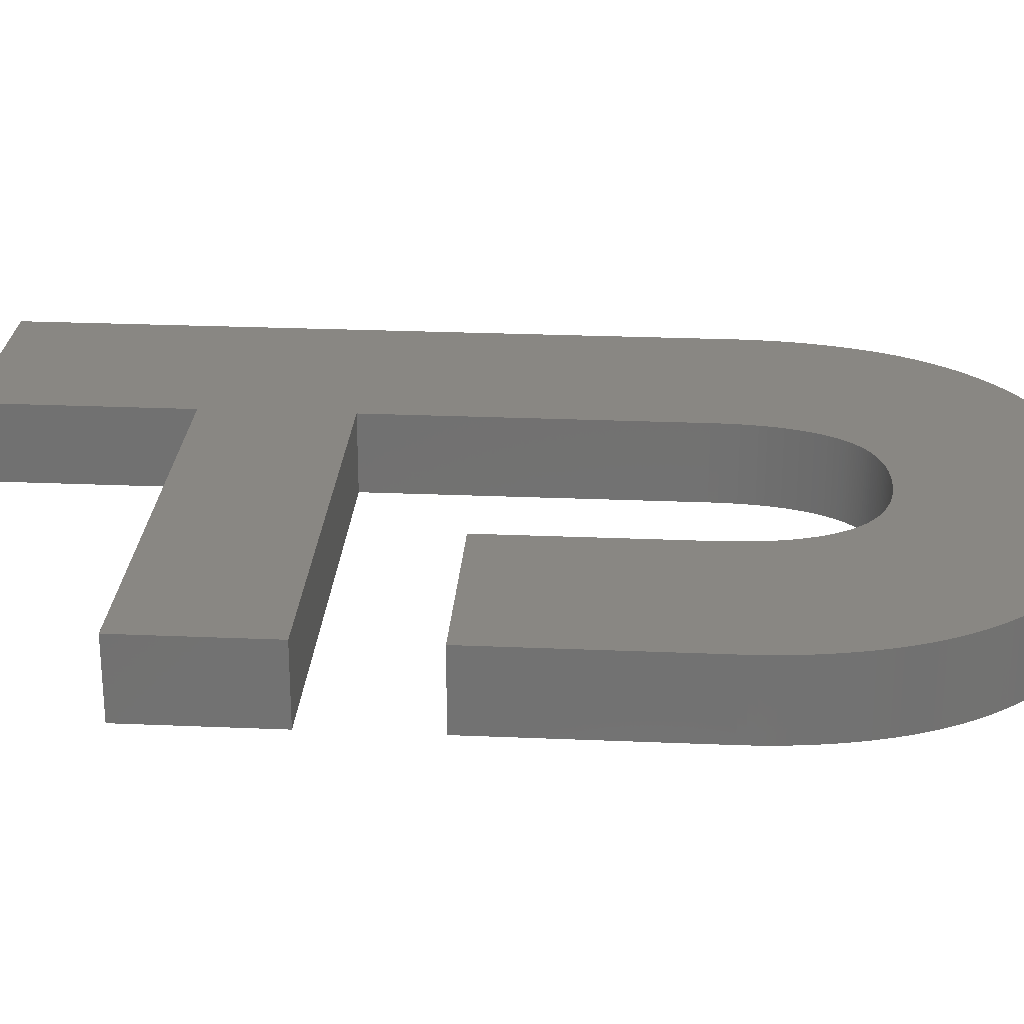
<metadata>
{"format":"stl","ext":"stl","renderer":"f3d","projection":"perspective","resolution":1024,"background":"white","views":[{"elev":25.7,"azim":93.9,"up":"+Y"}]}
</metadata>
<code>
# stl→obj: 436 verts, 868 faces
v -0.1429 0 50.26
v -0.07544 0 50.36
v -0.1429 1.5 50.26
v -0.07544 1.5 50.36
v -0.01231 0 50.46
v -0.01231 1.5 50.46
v 0.04646 0 50.57
v 0.04646 1.5 50.57
v 0.1009 0 50.68
v 0.1009 1.5 50.68
v 0.1509 0 50.8
v 0.1509 1.5 50.8
v 0.1966 0 50.92
v 0.1966 1.5 50.92
v 0.238 0 51.04
v 0.238 1.5 51.04
v 0.275 0 51.18
v 0.275 1.5 51.18
v 0.3077 0 51.31
v 0.3077 1.5 51.31
v 0.336 0 51.45
v 0.336 1.5 51.45
v 0.3599 0 51.6
v 0.3599 1.5 51.6
v 0.3795 0 51.75
v 0.3795 1.5 51.75
v 0.3947 0 51.91
v 0.3947 1.5 51.91
v 0.4056 0 52.07
v 0.4056 1.5 52.07
v 0.4121 0 52.23
v 0.4121 1.5 52.23
v 0.4143 0 52.4
v 0.4143 1.5 52.4
v -1.875 0 49.51
v -1.73 0 49.51
v -1.875 1.5 49.51
v -1.73 1.5 49.51
v -1.591 0 49.52
v -1.591 1.5 49.52
v -1.456 0 49.54
v -1.456 1.5 49.54
v -1.326 0 49.56
v -1.326 1.5 49.56
v -1.201 0 49.58
v -1.201 1.5 49.58
v -1.081 0 49.62
v -1.081 1.5 49.62
v -0.9652 0 49.66
v -0.9652 1.5 49.66
v -0.8545 0 49.7
v -0.8545 1.5 49.7
v -0.7487 0 49.75
v -0.7487 1.5 49.75
v -0.6477 0 49.81
v -0.6477 1.5 49.81
v -0.5515 0 49.87
v -0.5515 1.5 49.87
v -0.4601 0 49.93
v -0.4601 1.5 49.93
v -0.3736 0 50.01
v -0.3736 1.5 50.01
v -0.2919 0 50.09
v -0.2919 1.5 50.09
v -0.215 0 50.17
v -0.215 1.5 50.17
v -3.607 0 50.28
v -3.573 0 50.23
v -3.607 1.5 50.28
v -3.573 1.5 50.23
v -3.538 0 50.19
v -3.538 1.5 50.19
v -3.502 0 50.14
v -3.502 1.5 50.14
v -3.464 0 50.1
v -3.464 1.5 50.1
v -3.426 0 50.06
v -3.426 1.5 50.06
v -3.385 0 50.02
v -3.385 1.5 50.02
v -3.344 0 49.98
v -3.344 1.5 49.98
v -3.301 0 49.94
v -3.301 1.5 49.94
v -3.257 0 49.91
v -3.257 1.5 49.91
v -3.211 0 49.87
v -3.211 1.5 49.87
v -3.164 0 49.84
v -3.164 1.5 49.84
v -3.116 0 49.81
v -3.116 1.5 49.81
v -3.067 0 49.78
v -3.067 1.5 49.78
v -3.016 0 49.75
v -3.016 1.5 49.75
v -2.964 0 49.73
v -2.964 1.5 49.73
v -2.91 0 49.7
v -2.91 1.5 49.7
v -2.855 0 49.68
v -2.855 1.5 49.68
v -2.799 0 49.66
v -2.799 1.5 49.66
v -2.742 0 49.64
v -2.742 1.5 49.64
v -2.683 0 49.62
v -2.683 1.5 49.62
v -2.623 0 49.6
v -2.623 1.5 49.6
v -2.562 0 49.59
v -2.562 1.5 49.59
v -2.499 0 49.57
v -2.499 1.5 49.57
v -2.435 0 49.56
v -2.435 1.5 49.56
v -2.37 0 49.55
v -2.37 1.5 49.55
v -2.303 0 49.54
v -2.303 1.5 49.54
v -2.235 0 49.53
v -2.235 1.5 49.53
v -2.165 0 49.52
v -2.165 1.5 49.52
v -2.095 0 49.52
v -2.095 1.5 49.52
v -2.023 0 49.51
v -2.023 1.5 49.51
v -1.949 0 49.51
v -1.949 1.5 49.51
v -4.134 0 52.46
v -4.132 0 52.29
v -4.134 1.5 52.46
v -4.132 1.5 52.29
v -4.126 0 52.12
v -4.126 1.5 52.12
v -4.115 0 51.95
v -4.115 1.5 51.95
v -4.101 0 51.8
v -4.101 1.5 51.8
v -4.082 0 51.64
v -4.082 1.5 51.64
v -4.06 0 51.49
v -4.06 1.5 51.49
v -4.033 0 51.35
v -4.033 1.5 51.35
v -4.002 0 51.21
v -4.002 1.5 51.21
v -3.967 0 51.08
v -3.967 1.5 51.08
v -3.928 0 50.95
v -3.928 1.5 50.95
v -3.885 0 50.82
v -3.885 1.5 50.82
v -3.837 0 50.7
v -3.837 1.5 50.7
v -3.786 0 50.59
v -3.786 1.5 50.59
v -3.73 0 50.48
v -3.73 1.5 50.48
v -3.671 0 50.38
v -3.671 1.5 50.38
v -4.134 0 58.55
v -4.134 1.5 58.55
v 4.059 0 58.55
v 4.059 1.5 58.55
v 4.059 0 61.32
v 4.059 1.5 61.32
v -4.134 0 61.32
v -4.134 1.5 61.32
v -4.134 0 65.32
v -4.134 1.5 65.32
v -7.989 0 65.32
v -7.989 1.5 65.32
v -7.989 0 52.07
v -7.989 1.5 52.07
v -7.658 0 49.78
v -7.698 0 49.92
v -7.658 1.5 49.78
v -7.698 1.5 49.92
v -7.736 0 50.06
v -7.736 1.5 50.06
v -7.771 0 50.19
v -7.771 1.5 50.19
v -7.803 0 50.33
v -7.803 1.5 50.33
v -7.833 0 50.47
v -7.833 1.5 50.47
v -7.86 0 50.61
v -7.86 1.5 50.61
v -7.884 0 50.75
v -7.884 1.5 50.75
v -7.906 0 50.9
v -7.906 1.5 50.9
v -7.926 0 51.04
v -7.926 1.5 51.04
v -7.943 0 51.18
v -7.943 1.5 51.18
v -7.957 0 51.33
v -7.957 1.5 51.33
v -7.969 0 51.48
v -7.969 1.5 51.48
v -7.978 0 51.62
v -7.978 1.5 51.62
v -7.984 0 51.77
v -7.984 1.5 51.77
v -7.988 0 51.92
v -7.988 1.5 51.92
v -6.589 0 47.88
v -6.679 0 47.99
v -6.589 1.5 47.88
v -6.679 1.5 47.99
v -6.767 0 48.09
v -6.767 1.5 48.09
v -6.851 0 48.2
v -6.851 1.5 48.2
v -6.932 0 48.31
v -6.932 1.5 48.31
v -7.01 0 48.42
v -7.01 1.5 48.42
v -7.085 0 48.53
v -7.085 1.5 48.53
v -7.157 0 48.65
v -7.157 1.5 48.65
v -7.225 0 48.77
v -7.225 1.5 48.77
v -7.29 0 48.89
v -7.29 1.5 48.89
v -7.352 0 49.01
v -7.352 1.5 49.01
v -7.411 0 49.13
v -7.411 1.5 49.13
v -7.467 0 49.26
v -7.467 1.5 49.26
v -7.519 0 49.39
v -7.519 1.5 49.39
v -7.569 0 49.52
v -7.569 1.5 49.52
v -7.615 0 49.65
v -7.615 1.5 49.65
v -4.706 0 46.59
v -4.848 0 46.65
v -4.706 1.5 46.59
v -4.848 1.5 46.65
v -4.986 0 46.72
v -4.986 1.5 46.72
v -5.121 0 46.78
v -5.121 1.5 46.78
v -5.253 0 46.85
v -5.253 1.5 46.85
v -5.382 0 46.92
v -5.382 1.5 46.92
v -5.507 0 47
v -5.507 1.5 47
v -5.63 0 47.07
v -5.63 1.5 47.07
v -5.749 0 47.15
v -5.749 1.5 47.15
v -5.865 0 47.24
v -5.865 1.5 47.24
v -5.978 0 47.32
v -5.978 1.5 47.32
v -6.088 0 47.41
v -6.088 1.5 47.41
v -6.194 0 47.5
v -6.194 1.5 47.5
v -6.298 0 47.59
v -6.298 1.5 47.59
v -6.398 0 47.69
v -6.398 1.5 47.69
v -6.495 0 47.78
v -6.495 1.5 47.78
v -1.935 0 46.11
v -2.137 0 46.11
v -1.935 1.5 46.11
v -2.137 1.5 46.11
v -2.334 0 46.11
v -2.334 1.5 46.11
v -2.528 0 46.12
v -2.528 1.5 46.12
v -2.718 0 46.14
v -2.718 1.5 46.14
v -2.905 0 46.15
v -2.905 1.5 46.15
v -3.087 0 46.18
v -3.087 1.5 46.18
v -3.266 0 46.2
v -3.266 1.5 46.2
v -3.441 0 46.23
v -3.441 1.5 46.23
v -3.612 0 46.26
v -3.612 1.5 46.26
v -3.78 0 46.3
v -3.78 1.5 46.3
v -3.944 0 46.34
v -3.944 1.5 46.34
v -4.104 0 46.38
v -4.104 1.5 46.38
v -4.26 0 46.43
v -4.26 1.5 46.43
v -4.412 0 46.48
v -4.412 1.5 46.48
v -4.561 0 46.53
v -4.561 1.5 46.53
v 0.7607 0 46.59
v 0.6178 0 46.53
v 0.7607 1.5 46.59
v 0.6178 1.5 46.53
v 0.4715 0 46.48
v 0.4715 1.5 46.48
v 0.3218 0 46.43
v 0.3218 1.5 46.43
v 0.1686 0 46.38
v 0.1686 1.5 46.38
v 0.0121 0 46.34
v 0.0121 1.5 46.34
v -0.1479 0 46.3
v -0.1479 1.5 46.3
v -0.3112 0 46.26
v -0.3112 1.5 46.26
v -0.478 0 46.23
v -0.478 1.5 46.23
v -0.6482 0 46.2
v -0.6482 1.5 46.2
v -0.8218 0 46.18
v -0.8218 1.5 46.18
v -0.9988 0 46.15
v -0.9988 1.5 46.15
v -1.179 0 46.14
v -1.179 1.5 46.14
v -1.363 0 46.12
v -1.363 1.5 46.12
v -1.55 0 46.11
v -1.55 1.5 46.11
v -1.741 0 46.11
v -1.741 1.5 46.11
v 2.628 0 47.9
v 2.534 0 47.8
v 2.628 1.5 47.9
v 2.534 1.5 47.8
v 2.438 0 47.7
v 2.438 1.5 47.7
v 2.338 0 47.6
v 2.338 1.5 47.6
v 2.235 0 47.51
v 2.235 1.5 47.51
v 2.129 0 47.42
v 2.129 1.5 47.42
v 2.02 0 47.33
v 2.02 1.5 47.33
v 1.908 0 47.24
v 1.908 1.5 47.24
v 1.792 0 47.16
v 1.792 1.5 47.16
v 1.674 0 47.08
v 1.674 1.5 47.08
v 1.553 0 47
v 1.553 1.5 47
v 1.428 0 46.92
v 1.428 1.5 46.92
v 1.301 0 46.85
v 1.301 1.5 46.85
v 1.171 0 46.78
v 1.171 1.5 46.78
v 1.037 0 46.72
v 1.037 1.5 46.72
v 0.9004 0 46.65
v 0.9004 1.5 46.65
v 3.713 0 49.8
v 3.668 0 49.66
v 3.713 1.5 49.8
v 3.668 1.5 49.66
v 3.62 0 49.53
v 3.62 1.5 49.53
v 3.569 0 49.4
v 3.569 1.5 49.4
v 3.515 0 49.28
v 3.515 1.5 49.28
v 3.458 0 49.15
v 3.458 1.5 49.15
v 3.398 0 49.03
v 3.398 1.5 49.03
v 3.334 0 48.91
v 3.334 1.5 48.91
v 3.268 0 48.79
v 3.268 1.5 48.79
v 3.199 0 48.67
v 3.199 1.5 48.67
v 3.127 0 48.55
v 3.127 1.5 48.55
v 3.051 0 48.44
v 3.051 1.5 48.44
v 2.973 0 48.33
v 2.973 1.5 48.33
v 2.891 0 48.22
v 2.891 1.5 48.22
v 2.807 0 48.11
v 2.807 1.5 48.11
v 2.719 0 48
v 2.719 1.5 48
v 4.059 0 52.04
v 4.058 0 51.89
v 4.059 1.5 52.04
v 4.058 1.5 51.89
v 4.053 0 51.75
v 4.053 1.5 51.75
v 4.047 0 51.6
v 4.047 1.5 51.6
v 4.037 0 51.46
v 4.037 1.5 51.46
v 4.025 0 51.32
v 4.025 1.5 51.32
v 4.01 0 51.17
v 4.01 1.5 51.17
v 3.993 0 51.03
v 3.993 1.5 51.03
v 3.972 0 50.89
v 3.972 1.5 50.89
v 3.949 0 50.75
v 3.949 1.5 50.75
v 3.924 0 50.61
v 3.924 1.5 50.61
v 3.895 0 50.48
v 3.895 1.5 50.48
v 3.864 0 50.34
v 3.864 1.5 50.34
v 3.83 0 50.2
v 3.83 1.5 50.2
v 3.794 0 50.07
v 3.794 1.5 50.07
v 3.754 0 49.93
v 3.754 1.5 49.93
v 4.059 0 56.26
v 4.059 1.5 56.26
v 0.4143 0 56.26
v 0.4143 1.5 56.26
f 1 2 3
f 3 2 4
f 4 2 5
f 4 5 6
f 6 5 7
f 6 7 8
f 8 7 9
f 8 9 10
f 10 9 11
f 10 11 12
f 12 11 13
f 12 13 14
f 14 13 15
f 14 15 16
f 16 15 17
f 16 17 18
f 18 17 19
f 18 19 20
f 20 19 21
f 20 21 22
f 22 21 23
f 22 23 24
f 24 23 25
f 24 25 26
f 26 25 27
f 26 27 28
f 28 27 29
f 28 29 30
f 30 29 31
f 30 31 32
f 32 31 33
f 32 33 34
f 35 36 37
f 37 36 38
f 38 36 39
f 38 39 40
f 40 39 41
f 40 41 42
f 42 41 43
f 42 43 44
f 44 43 45
f 44 45 46
f 46 45 47
f 46 47 48
f 48 47 49
f 48 49 50
f 50 49 51
f 50 51 52
f 52 51 53
f 52 53 54
f 54 53 55
f 54 55 56
f 56 55 57
f 56 57 58
f 58 57 59
f 58 59 60
f 60 59 61
f 60 61 62
f 62 61 63
f 62 63 64
f 64 63 65
f 64 65 66
f 66 65 1
f 66 1 3
f 67 68 69
f 69 68 70
f 70 68 71
f 70 71 72
f 72 71 73
f 72 73 74
f 74 73 75
f 74 75 76
f 76 75 77
f 76 77 78
f 78 77 79
f 78 79 80
f 80 79 81
f 80 81 82
f 82 81 83
f 82 83 84
f 84 83 85
f 84 85 86
f 86 85 87
f 86 87 88
f 88 87 89
f 88 89 90
f 90 89 91
f 90 91 92
f 92 91 93
f 92 93 94
f 94 93 95
f 94 95 96
f 96 95 97
f 96 97 98
f 98 97 99
f 98 99 100
f 100 99 101
f 100 101 102
f 102 101 103
f 102 103 104
f 104 103 105
f 104 105 106
f 106 105 107
f 106 107 108
f 108 107 109
f 108 109 110
f 110 109 111
f 110 111 112
f 112 111 113
f 112 113 114
f 114 113 115
f 114 115 116
f 116 115 117
f 116 117 118
f 118 117 119
f 118 119 120
f 120 119 121
f 120 121 122
f 122 121 123
f 122 123 124
f 124 123 125
f 124 125 126
f 126 125 127
f 126 127 128
f 128 127 129
f 128 129 130
f 130 129 35
f 130 35 37
f 131 132 133
f 133 132 134
f 134 132 135
f 134 135 136
f 136 135 137
f 136 137 138
f 138 137 139
f 138 139 140
f 140 139 141
f 140 141 142
f 142 141 143
f 142 143 144
f 144 143 145
f 144 145 146
f 146 145 147
f 146 147 148
f 148 147 149
f 148 149 150
f 150 149 151
f 150 151 152
f 152 151 153
f 152 153 154
f 154 153 155
f 154 155 156
f 156 155 157
f 156 157 158
f 158 157 159
f 158 159 160
f 160 159 161
f 160 161 162
f 162 161 67
f 162 67 69
f 163 131 164
f 164 131 133
f 165 163 166
f 166 163 164
f 167 165 168
f 168 165 166
f 169 167 170
f 170 167 168
f 171 169 172
f 172 169 170
f 173 171 174
f 174 171 172
f 175 173 176
f 176 173 174
f 177 178 179
f 179 178 180
f 180 178 181
f 180 181 182
f 182 181 183
f 182 183 184
f 184 183 185
f 184 185 186
f 186 185 187
f 186 187 188
f 188 187 189
f 188 189 190
f 190 189 191
f 190 191 192
f 192 191 193
f 192 193 194
f 194 193 195
f 194 195 196
f 196 195 197
f 196 197 198
f 198 197 199
f 198 199 200
f 200 199 201
f 200 201 202
f 202 201 203
f 202 203 204
f 204 203 205
f 204 205 206
f 206 205 207
f 206 207 208
f 208 207 175
f 208 175 176
f 209 210 211
f 211 210 212
f 212 210 213
f 212 213 214
f 214 213 215
f 214 215 216
f 216 215 217
f 216 217 218
f 218 217 219
f 218 219 220
f 220 219 221
f 220 221 222
f 222 221 223
f 222 223 224
f 224 223 225
f 224 225 226
f 226 225 227
f 226 227 228
f 228 227 229
f 228 229 230
f 230 229 231
f 230 231 232
f 232 231 233
f 232 233 234
f 234 233 235
f 234 235 236
f 236 235 237
f 236 237 238
f 238 237 239
f 238 239 240
f 240 239 177
f 240 177 179
f 241 242 243
f 243 242 244
f 244 242 245
f 244 245 246
f 246 245 247
f 246 247 248
f 248 247 249
f 248 249 250
f 250 249 251
f 250 251 252
f 252 251 253
f 252 253 254
f 254 253 255
f 254 255 256
f 256 255 257
f 256 257 258
f 258 257 259
f 258 259 260
f 260 259 261
f 260 261 262
f 262 261 263
f 262 263 264
f 264 263 265
f 264 265 266
f 266 265 267
f 266 267 268
f 268 267 269
f 268 269 270
f 270 269 271
f 270 271 272
f 272 271 209
f 272 209 211
f 273 274 275
f 275 274 276
f 276 274 277
f 276 277 278
f 278 277 279
f 278 279 280
f 280 279 281
f 280 281 282
f 282 281 283
f 282 283 284
f 284 283 285
f 284 285 286
f 286 285 287
f 286 287 288
f 288 287 289
f 288 289 290
f 290 289 291
f 290 291 292
f 292 291 293
f 292 293 294
f 294 293 295
f 294 295 296
f 296 295 297
f 296 297 298
f 298 297 299
f 298 299 300
f 300 299 301
f 300 301 302
f 302 301 303
f 302 303 304
f 304 303 241
f 304 241 243
f 305 306 307
f 307 306 308
f 308 306 309
f 308 309 310
f 310 309 311
f 310 311 312
f 312 311 313
f 312 313 314
f 314 313 315
f 314 315 316
f 316 315 317
f 316 317 318
f 318 317 319
f 318 319 320
f 320 319 321
f 320 321 322
f 322 321 323
f 322 323 324
f 324 323 325
f 324 325 326
f 326 325 327
f 326 327 328
f 328 327 329
f 328 329 330
f 330 329 331
f 330 331 332
f 332 331 333
f 332 333 334
f 334 333 335
f 334 335 336
f 336 335 273
f 336 273 275
f 337 338 339
f 339 338 340
f 340 338 341
f 340 341 342
f 342 341 343
f 342 343 344
f 344 343 345
f 344 345 346
f 346 345 347
f 346 347 348
f 348 347 349
f 348 349 350
f 350 349 351
f 350 351 352
f 352 351 353
f 352 353 354
f 354 353 355
f 354 355 356
f 356 355 357
f 356 357 358
f 358 357 359
f 358 359 360
f 360 359 361
f 360 361 362
f 362 361 363
f 362 363 364
f 364 363 365
f 364 365 366
f 366 365 367
f 366 367 368
f 368 367 305
f 368 305 307
f 369 370 371
f 371 370 372
f 372 370 373
f 372 373 374
f 374 373 375
f 374 375 376
f 376 375 377
f 376 377 378
f 378 377 379
f 378 379 380
f 380 379 381
f 380 381 382
f 382 381 383
f 382 383 384
f 384 383 385
f 384 385 386
f 386 385 387
f 386 387 388
f 388 387 389
f 388 389 390
f 390 389 391
f 390 391 392
f 392 391 393
f 392 393 394
f 394 393 395
f 394 395 396
f 396 395 397
f 396 397 398
f 398 397 399
f 398 399 400
f 400 399 337
f 400 337 339
f 401 402 403
f 403 402 404
f 404 402 405
f 404 405 406
f 406 405 407
f 406 407 408
f 408 407 409
f 408 409 410
f 410 409 411
f 410 411 412
f 412 411 413
f 412 413 414
f 414 413 415
f 414 415 416
f 416 415 417
f 416 417 418
f 418 417 419
f 418 419 420
f 420 419 421
f 420 421 422
f 422 421 423
f 422 423 424
f 424 423 425
f 424 425 426
f 426 425 427
f 426 427 428
f 428 427 429
f 428 429 430
f 430 429 431
f 430 431 432
f 432 431 369
f 432 369 371
f 433 401 434
f 434 401 403
f 435 433 436
f 436 433 434
f 33 435 34
f 34 435 436
f 436 434 34
f 34 434 32
f 32 434 30
f 30 434 403
f 30 403 28
f 28 403 404
f 28 404 26
f 26 404 406
f 26 406 408
f 26 408 24
f 24 408 410
f 24 410 22
f 22 410 412
f 22 412 20
f 20 412 18
f 18 412 414
f 18 414 16
f 16 414 416
f 16 416 14
f 14 416 418
f 14 418 12
f 12 418 420
f 12 420 10
f 10 420 422
f 10 422 8
f 8 422 424
f 8 424 6
f 6 424 4
f 4 424 426
f 4 426 3
f 3 426 428
f 3 428 66
f 66 428 64
f 64 428 430
f 64 430 62
f 62 430 60
f 60 430 432
f 60 432 58
f 58 432 56
f 56 432 371
f 56 371 54
f 54 371 52
f 52 371 372
f 52 372 50
f 50 372 48
f 48 372 46
f 46 372 44
f 44 372 42
f 42 372 374
f 42 374 40
f 40 374 38
f 38 374 37
f 37 374 376
f 37 376 238
f 238 376 236
f 236 376 378
f 236 378 234
f 234 378 380
f 234 380 232
f 232 380 382
f 232 382 230
f 230 382 384
f 230 384 228
f 228 384 386
f 228 386 226
f 226 386 388
f 226 388 276
f 276 388 275
f 275 388 336
f 336 388 334
f 334 388 332
f 332 388 330
f 330 388 328
f 328 388 326
f 326 388 324
f 324 388 322
f 322 388 320
f 320 388 318
f 318 388 316
f 316 388 390
f 316 390 392
f 392 394 316
f 316 394 396
f 316 396 398
f 398 400 316
f 316 400 339
f 316 339 340
f 340 342 316
f 316 342 344
f 316 344 346
f 346 348 316
f 316 348 350
f 316 350 352
f 352 354 316
f 316 354 356
f 316 356 358
f 358 360 316
f 316 360 362
f 316 362 364
f 364 366 316
f 316 366 368
f 316 368 307
f 308 310 307
f 307 310 312
f 307 312 314
f 314 316 307
f 276 278 226
f 226 278 280
f 226 280 282
f 282 284 226
f 226 284 286
f 226 286 288
f 288 290 226
f 226 290 224
f 224 290 292
f 224 292 294
f 294 296 224
f 224 296 222
f 222 296 220
f 220 296 218
f 218 296 216
f 216 296 214
f 214 296 212
f 212 296 211
f 211 296 272
f 272 296 270
f 270 296 268
f 268 296 266
f 266 296 264
f 264 296 262
f 262 296 260
f 260 296 258
f 258 296 256
f 256 296 254
f 254 296 252
f 252 296 250
f 250 296 248
f 248 296 246
f 246 296 244
f 244 296 243
f 243 296 298
f 243 298 300
f 300 302 243
f 243 302 304
f 240 126 238
f 238 126 128
f 238 128 130
f 179 104 240
f 240 104 106
f 240 106 108
f 180 92 179
f 179 92 94
f 179 94 96
f 182 84 180
f 180 84 86
f 180 86 88
f 184 78 182
f 182 78 80
f 182 80 82
f 186 70 184
f 184 70 72
f 184 72 74
f 188 162 186
f 186 162 69
f 186 69 70
f 162 188 160
f 160 188 190
f 160 190 158
f 158 190 156
f 156 190 192
f 156 192 154
f 154 192 194
f 154 194 152
f 152 194 196
f 152 196 150
f 150 196 198
f 150 198 148
f 148 198 200
f 148 200 146
f 146 200 202
f 146 202 144
f 144 202 204
f 144 204 142
f 142 204 206
f 142 206 140
f 140 206 208
f 140 208 138
f 138 208 176
f 138 176 136
f 136 176 174
f 136 174 134
f 134 174 133
f 133 174 164
f 164 174 170
f 164 170 168
f 174 172 170
f 168 166 164
f 74 76 184
f 184 76 78
f 82 84 182
f 88 90 180
f 180 90 92
f 96 98 179
f 179 98 100
f 179 100 102
f 102 104 179
f 108 110 240
f 240 110 112
f 240 112 114
f 114 116 240
f 240 116 118
f 240 118 120
f 120 122 240
f 240 122 124
f 240 124 126
f 130 37 238
f 435 33 433
f 433 33 31
f 433 31 29
f 433 29 401
f 401 29 27
f 401 27 402
f 402 27 25
f 402 25 405
f 405 25 407
f 407 25 23
f 407 23 409
f 409 23 21
f 409 21 411
f 411 21 19
f 411 19 17
f 411 17 413
f 413 17 15
f 413 15 415
f 415 15 13
f 415 13 417
f 417 13 11
f 417 11 419
f 419 11 9
f 419 9 421
f 421 9 7
f 421 7 423
f 423 7 5
f 423 5 2
f 423 2 425
f 425 2 1
f 425 1 427
f 427 1 65
f 427 65 63
f 427 63 429
f 429 63 61
f 429 61 59
f 429 59 431
f 431 59 57
f 431 57 55
f 431 55 369
f 369 55 53
f 369 53 51
f 369 51 370
f 370 51 49
f 370 49 47
f 47 45 370
f 370 45 43
f 370 43 41
f 370 41 373
f 373 41 39
f 373 39 36
f 36 35 373
f 373 35 375
f 375 35 237
f 375 237 235
f 35 129 237
f 237 129 127
f 237 127 125
f 237 125 239
f 239 125 123
f 239 123 121
f 121 119 239
f 239 119 117
f 239 117 115
f 115 113 239
f 239 113 111
f 239 111 109
f 109 107 239
f 239 107 105
f 239 105 103
f 239 103 177
f 177 103 101
f 177 101 99
f 99 97 177
f 177 97 95
f 177 95 93
f 93 91 177
f 177 91 178
f 178 91 89
f 178 89 87
f 87 85 178
f 178 85 83
f 178 83 181
f 181 83 81
f 181 81 79
f 79 77 181
f 181 77 183
f 183 77 75
f 183 75 73
f 73 71 183
f 183 71 68
f 183 68 185
f 185 68 67
f 185 67 161
f 185 161 187
f 187 161 159
f 187 159 189
f 189 159 157
f 189 157 155
f 189 155 191
f 191 155 153
f 191 153 193
f 193 153 151
f 193 151 195
f 195 151 149
f 195 149 197
f 197 149 147
f 197 147 199
f 199 147 145
f 199 145 201
f 201 145 143
f 201 143 203
f 203 143 141
f 203 141 205
f 205 141 139
f 205 139 207
f 207 139 137
f 207 137 175
f 175 137 135
f 175 135 173
f 173 135 132
f 173 132 131
f 131 163 173
f 173 163 169
f 173 169 171
f 163 165 169
f 169 165 167
f 375 235 377
f 377 235 233
f 377 233 379
f 379 233 231
f 379 231 381
f 381 231 229
f 381 229 383
f 383 229 227
f 383 227 385
f 385 227 225
f 385 225 387
f 387 225 273
f 387 273 335
f 223 283 225
f 225 283 281
f 225 281 279
f 221 295 223
f 223 295 293
f 223 293 291
f 221 219 295
f 295 219 217
f 295 217 215
f 215 213 295
f 295 213 210
f 295 210 209
f 209 271 295
f 295 271 269
f 295 269 267
f 267 265 295
f 295 265 263
f 295 263 261
f 261 259 295
f 295 259 257
f 295 257 255
f 255 253 295
f 295 253 251
f 295 251 249
f 249 247 295
f 295 247 245
f 295 245 242
f 242 241 295
f 295 241 297
f 297 241 299
f 299 241 301
f 301 241 303
f 291 289 223
f 223 289 287
f 223 287 285
f 285 283 223
f 279 277 225
f 225 277 274
f 225 274 273
f 335 333 387
f 387 333 331
f 387 331 329
f 329 327 387
f 387 327 325
f 387 325 323
f 323 321 387
f 387 321 319
f 387 319 317
f 317 315 387
f 387 315 389
f 389 315 391
f 391 315 393
f 393 315 395
f 395 315 397
f 397 315 399
f 399 315 337
f 337 315 338
f 338 315 341
f 341 315 343
f 343 315 345
f 345 315 347
f 347 315 349
f 349 315 351
f 351 315 353
f 353 315 355
f 355 315 357
f 357 315 359
f 359 315 361
f 361 315 363
f 363 315 365
f 365 315 367
f 367 315 305
f 305 315 313
f 305 313 311
f 311 309 305
f 305 309 306

</code>
